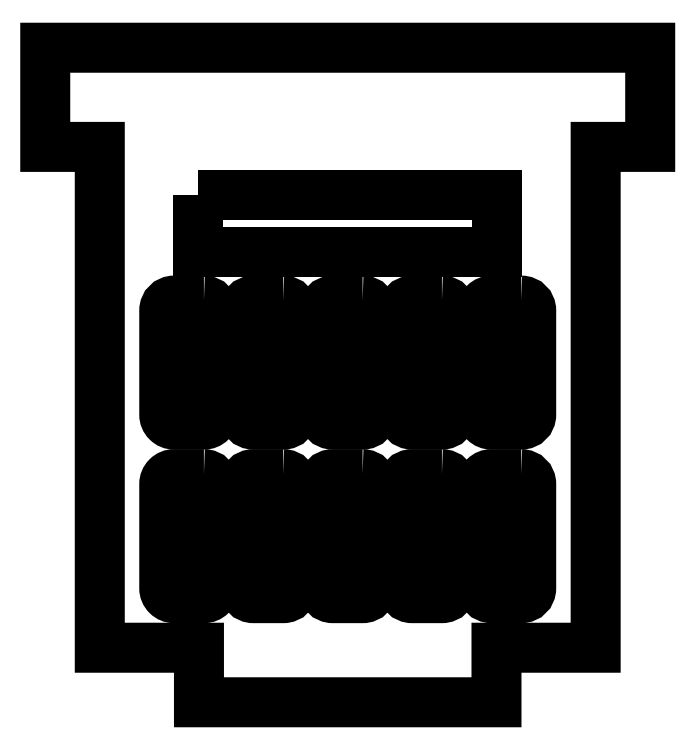
<metadata>
{"format":"dxf","ext":"dxf","renderer":"ezdxf+matplotlib","layout":"modelspace","background":"white","min_lineweight":24,"dpi":150}
</metadata>
<code>
0
SECTION
2
ENTITIES
0
LWPOLYLINE
8
0
90
4
70
1
43
0
10
-43.03
20
22.19
10
-43.03
20
16.49
10
-12.83
20
16.49
10
-12.83
20
22.19
0
LWPOLYLINE
8
0
90
8
70
1
43
0
10
-10.43
20
-5.915
42
-0.4142
10
-9.426
20
-6.915
10
-9.426
20
-17.42
42
-0.4142
10
-10.43
20
-18.42
10
-13.43
20
-18.42
42
-0.4142
10
-14.43
20
-17.42
10
-14.43
20
-6.915
42
-0.4142
10
-13.43
20
-5.915
0
LWPOLYLINE
8
0
90
8
70
1
43
0
10
-10.43
20
11.58
42
-0.4142
10
-9.426
20
10.58
10
-9.426
20
0.08461
42
-0.4142
10
-10.43
20
-0.9154
10
-13.43
20
-0.9154
42
-0.4142
10
-14.43
20
0.08461
10
-14.43
20
10.58
42
-0.4142
10
-13.43
20
11.58
0
LWPOLYLINE
8
0
90
8
70
1
43
0
10
-18.43
20
-5.915
42
-0.4142
10
-17.43
20
-6.915
10
-17.43
20
-17.42
42
-0.4142
10
-18.43
20
-18.42
10
-21.43
20
-18.42
42
-0.4142
10
-22.43
20
-17.42
10
-22.43
20
-6.915
42
-0.4142
10
-21.43
20
-5.915
0
LWPOLYLINE
8
0
90
8
70
1
43
0
10
-18.43
20
11.58
42
-0.4142
10
-17.43
20
10.58
10
-17.43
20
0.08461
42
-0.4142
10
-18.43
20
-0.9154
10
-21.43
20
-0.9154
42
-0.4142
10
-22.43
20
0.08461
10
-22.43
20
10.58
42
-0.4142
10
-21.43
20
11.58
0
LWPOLYLINE
8
0
90
8
70
1
43
0
10
-26.43
20
11.58
42
-0.4142
10
-25.43
20
10.58
10
-25.43
20
0.08461
42
-0.4142
10
-26.43
20
-0.9154
10
-29.43
20
-0.9154
42
-0.4142
10
-30.43
20
0.08461
10
-30.43
20
10.58
42
-0.4142
10
-29.43
20
11.58
0
LWPOLYLINE
8
0
90
8
70
1
43
0
10
-26.43
20
-5.915
42
-0.4142
10
-25.43
20
-6.915
10
-25.43
20
-17.42
42
-0.4142
10
-26.43
20
-18.42
10
-29.43
20
-18.42
42
-0.4142
10
-30.43
20
-17.42
10
-30.43
20
-6.915
42
-0.4142
10
-29.43
20
-5.915
0
LWPOLYLINE
8
0
90
8
70
1
43
0
10
-34.43
20
-5.915
42
-0.4142
10
-33.43
20
-6.915
10
-33.43
20
-17.42
42
-0.4142
10
-34.43
20
-18.42
10
-37.43
20
-18.42
42
-0.4142
10
-38.43
20
-17.42
10
-38.43
20
-6.915
42
-0.4142
10
-37.43
20
-5.915
0
LWPOLYLINE
8
0
90
8
70
1
43
0
10
-34.43
20
11.58
42
-0.4142
10
-33.43
20
10.58
10
-33.43
20
0.08461
42
-0.4142
10
-34.43
20
-0.9154
10
-37.43
20
-0.9154
42
-0.4142
10
-38.43
20
0.08461
10
-38.43
20
10.58
42
-0.4142
10
-37.43
20
11.58
0
LWPOLYLINE
8
0
90
8
70
1
43
0
10
-42.43
20
-5.915
42
-0.4142
10
-41.43
20
-6.915
10
-41.43
20
-17.42
42
-0.4142
10
-42.43
20
-18.42
10
-45.43
20
-18.42
42
-0.4142
10
-46.43
20
-17.42
10
-46.43
20
-6.915
42
-0.4142
10
-45.43
20
-5.915
0
LWPOLYLINE
8
0
90
8
70
1
43
0
10
-42.43
20
11.58
42
-0.4142
10
-41.43
20
10.58
10
-41.43
20
0.08461
42
-0.4142
10
-42.43
20
-0.9154
10
-45.43
20
-0.9154
42
-0.4142
10
-46.43
20
0.08461
10
-46.43
20
10.58
42
-0.4142
10
-45.43
20
11.58
0
LWPOLYLINE
8
0
90
14
70
1
43
0
10
-52.93
20
37.08
10
2.574
20
37.08
10
2.574
20
27.09
10
-2.926
20
27.09
10
-2.926
20
-23.42
10
-12.93
20
-23.42
10
-12.93
20
-28.92
10
-42.93
20
-28.92
10
-42.93
20
-23.42
10
-52.93
20
-23.42
10
-52.93
20
27.08
10
-58.43
20
27.08
10
-58.43
20
37.08
10
-54.53
20
37.08
0
ENDSEC
0
EOF

</code>
